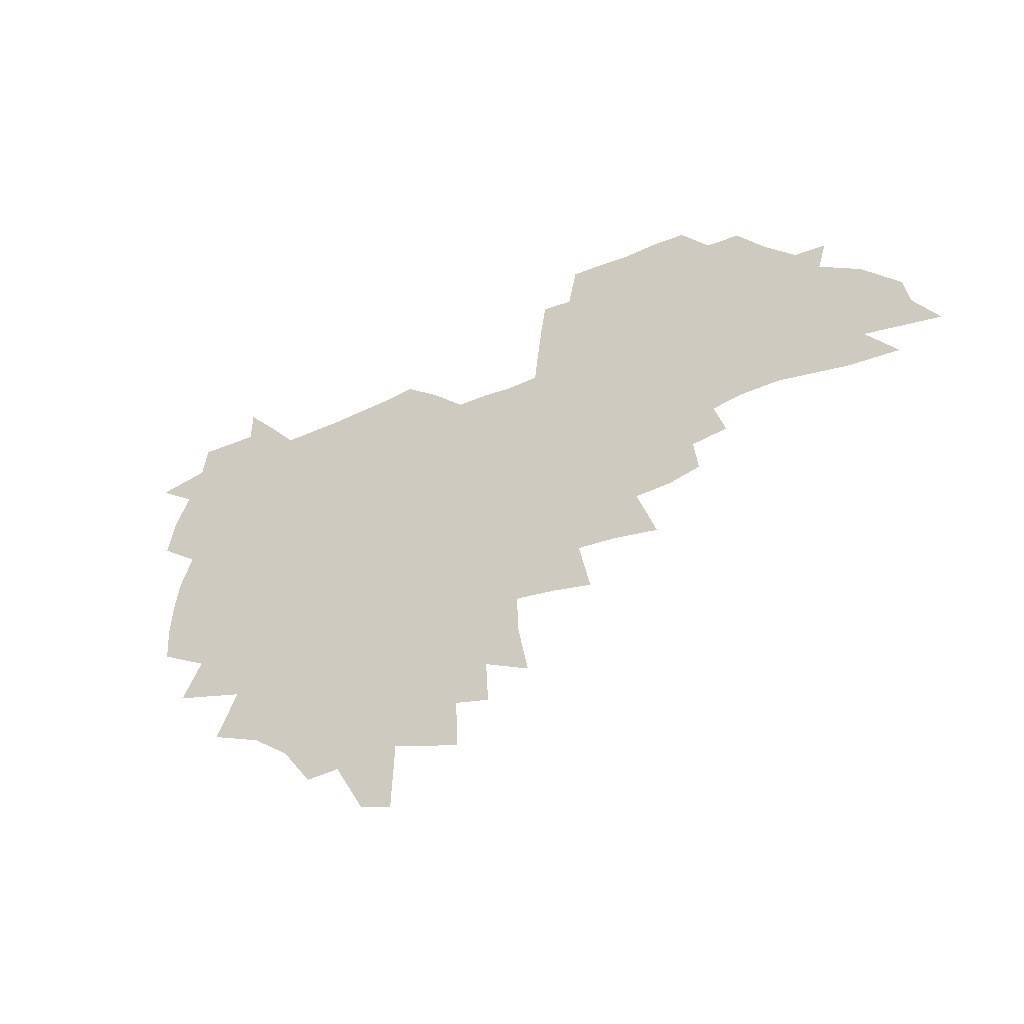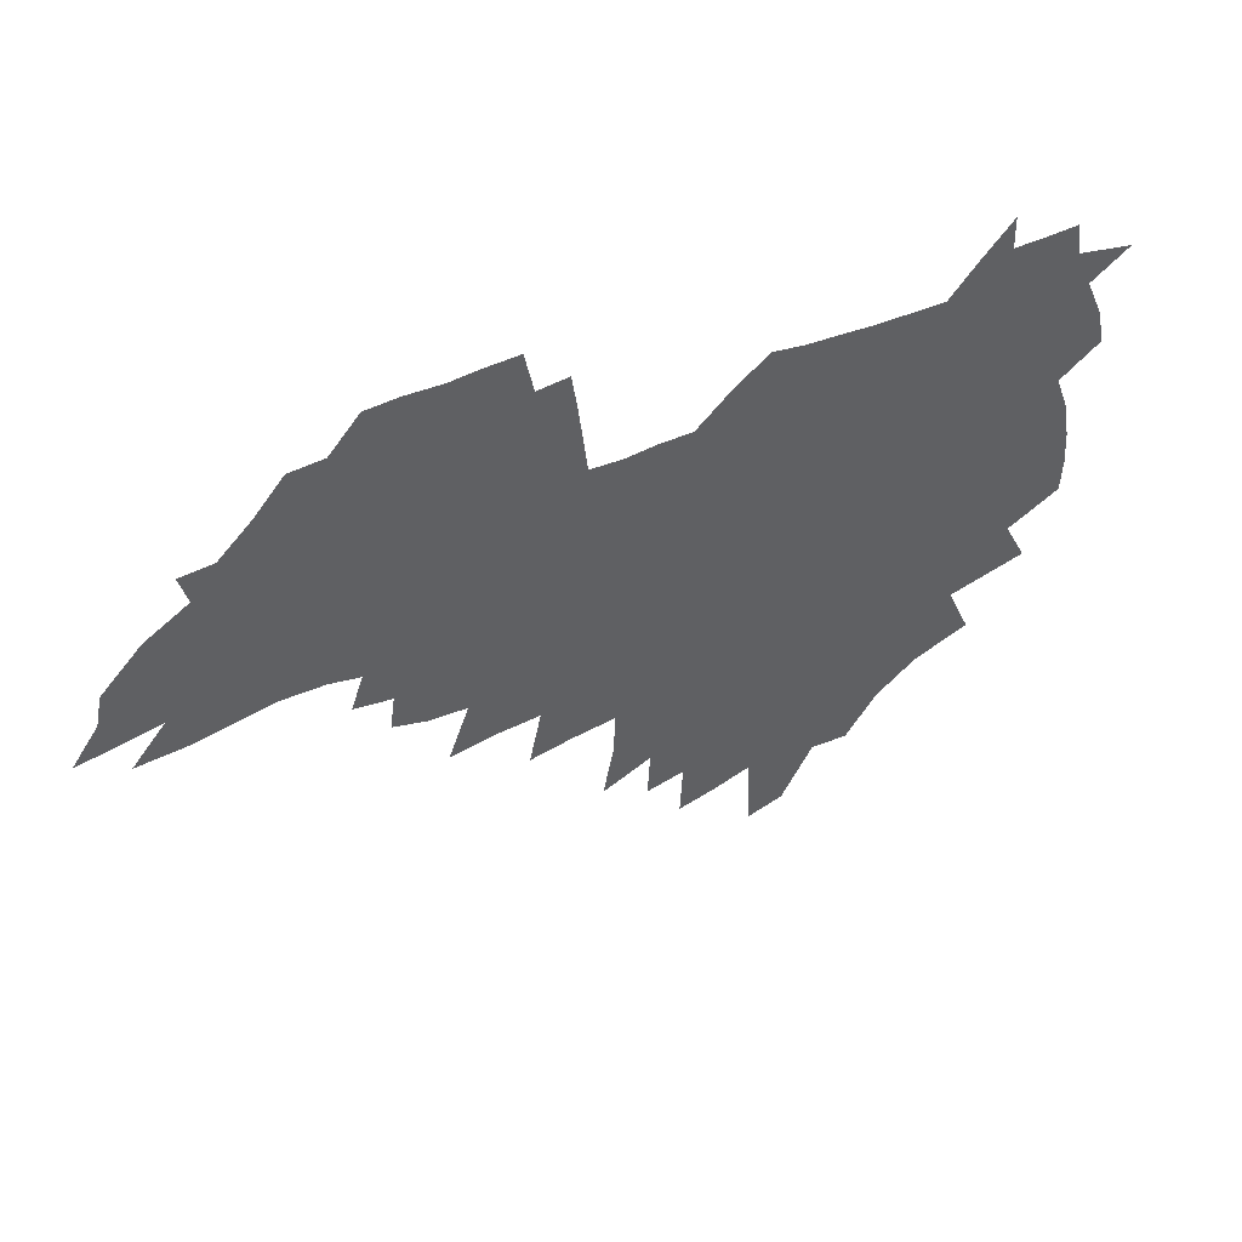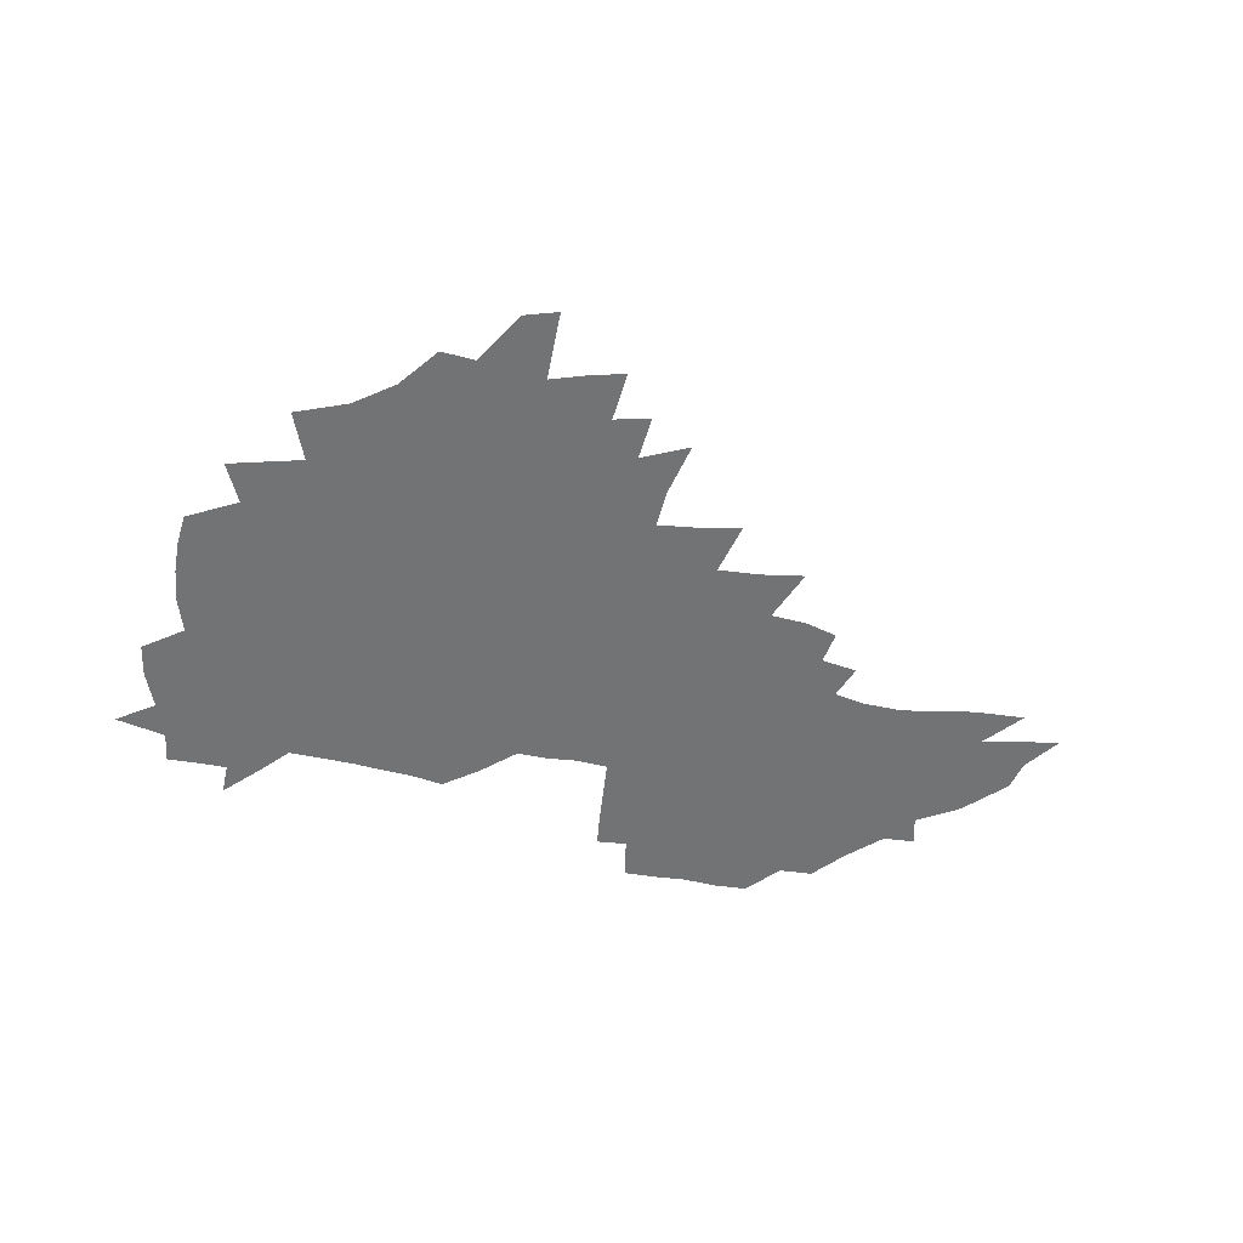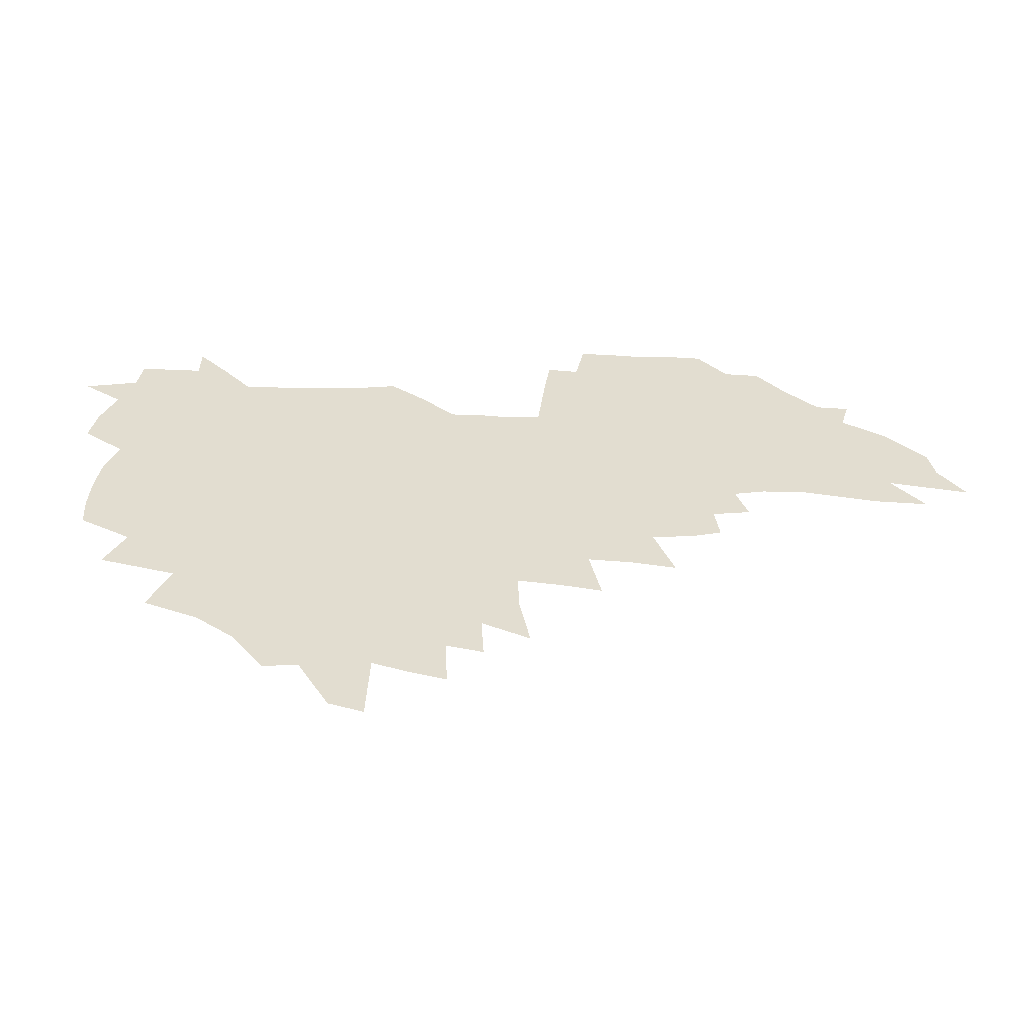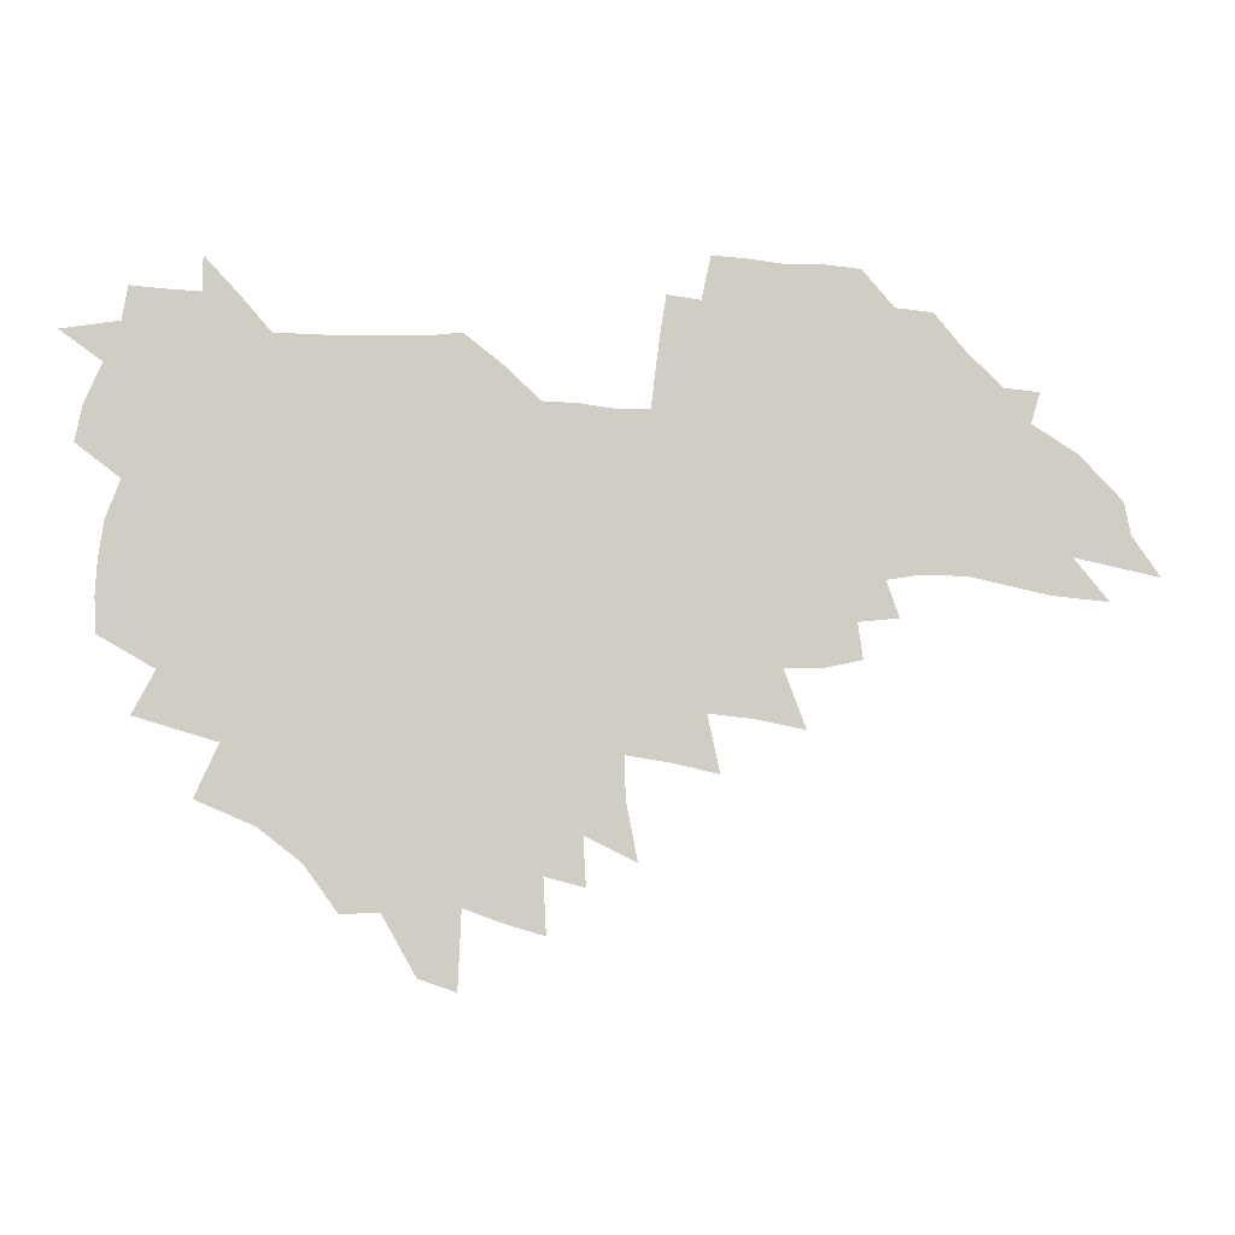
<metadata>
{"format":"obj","ext":"obj","renderer":"f3d","projection":"perspective","resolution":1024,"background":"white","views":[{"elev":-41.5,"azim":30.1,"up":"+Y"},{"elev":44.5,"azim":154.5,"up":"+Y"},{"elev":-55.9,"azim":-13.8,"up":"+Z"},{"elev":-54.9,"azim":-0.3,"up":"+Y"},{"elev":-5.6,"azim":-5.1,"up":"+Y"}]}
</metadata>
<code>
v 205.3 266.2 0
v 212.1 222.5 0
v 215.3 237.4 0
v 222.5 253.6 0
v 229.1 269.8 0
v 231.6 283.6 0
v 221.8 149.1 0
v 221.1 163.5 0
v 221.9 178.2 0
v 224.2 193 0
v 230.1 208.7 0
v 233.6 223.8 0
v 235.3 238.5 0
v 238.9 253.7 0
v 243 268.7 0
v 245.3 282.5 0
v 235.2 118.4 0
v 244.6 135.9 0
v 247.9 151 0
v 248.1 165.2 0
v 245.8 179.4 0
v 246.1 194 0
v 247.3 208.6 0
v 251.7 224 0
v 251.9 238.4 0
v 253.6 252.9 0
v 256 267.2 0
v 259.5 281.7 0
v 259.8 296 0
v 259.1 86.93 0
v 268.8 108.3 0
v 269.4 123.5 0
v 275.5 139.8 0
v 278.3 153.8 0
v 273.6 166.9 0
v 268.6 180.6 0
v 264.3 194.6 0
v 266.6 209.2 0
v 268.5 223.8 0
v 268.9 238.2 0
v 270.4 252.6 0
v 272.3 267 0
v 273.6 281.1 0
v 282.8 76.69 0
v 289 96.66 0
v 289.6 111.5 0
v 290.9 126.4 0
v 293.4 141.4 0
v 292.7 154.7 0
v 294.2 168.2 0
v 289.5 181.5 0
v 285.9 195.4 0
v 285 209.4 0
v 283.4 223.7 0
v 284.6 237.8 0
v 285 252.1 0
v 286.4 266.3 0
v 300.4 62.95 0
v 304.3 83.01 0
v 304.2 97.36 0
v 305.8 113 0
v 307.1 127.8 0
v 309 142.6 0
v 308 155.5 0
v 309.6 169.1 0
v 309.2 182 0
v 305.2 195.6 0
v 304.3 209.3 0
v 302.9 223.3 0
v 301.3 237.5 0
v 301.6 251.6 0
v 301.7 265.8 0
v 314.1 43.81 0
v 317.8 67.05 0
v 319 83.67 0
v 319.7 98.89 0
v 320.5 113.8 0
v 321.6 128.6 0
v 323.7 143.9 0
v 324.6 157.2 0
v 323.5 169.7 0
v 323.2 182.7 0
v 322.7 195.8 0
v 321.1 209.3 0
v 321.1 222.8 0
v 318.9 237 0
v 317.7 251.2 0
v 317 265.4 0
v 330 44.13 0
v 332.8 68.45 0
v 333.8 84.92 0
v 334.1 99.63 0
v 335.8 116.1 0
v 336 129.7 0
v 336.5 143.2 0
v 336.8 156.8 0
v 337.8 170.6 0
v 337.2 183.1 0
v 336.6 196 0
v 335.3 209.5 0
v 334.6 223.1 0
v 334 236.8 0
v 333.3 250.7 0
v 331.4 265.9 0
v 343.8 19.53 0
v 345.8 47.81 0
v 346.9 67.5 0
v 347.7 85.1 0
v 348 99.58 0
v 348.8 115.7 0
v 349.1 128.7 0
v 349.6 143.3 0
v 350 157.5 0
v 350.1 170.9 0
v 350 183.3 0
v 349.4 196.4 0
v 348.8 209.8 0
v 347.9 223.4 0
v 348.1 237 0
v 347.1 250.8 0
v 345.7 266.1 0
v 359.1 14.16 0
v 360.6 45.94 0
v 361.4 63.15 0
v 361.5 82.99 0
v 361.8 99.21 0
v 362.1 114.4 0
v 362.5 128.7 0
v 362.8 142.7 0
v 363 156.5 0
v 363.1 170 0
v 362.9 183.4 0
v 362.6 196.7 0
v 362.3 210.1 0
v 362 223.6 0
v 361.5 237.7 0
v 360.5 251.9 0
v 359.7 267.6 0
v 361 286 0
v 376.6 40.03 0
v 376.1 61.37 0
v 375.4 82.52 0
v 375.8 97.23 0
v 376 112.3 0
v 376 127.5 0
v 376.7 141.2 0
v 376.7 155.4 0
v 376.2 170.2 0
v 376.1 183.4 0
v 375.9 196.8 0
v 375.7 210.3 0
v 375.5 224.1 0
v 375.8 239.7 0
v 375.6 255.2 0
v 392.7 35.23 0
v 391.5 57.88 0
v 390.4 78.51 0
v 390.2 94.96 0
v 390.2 110.7 0
v 390.3 125.4 0
v 391.1 139.4 0
v 391 153.8 0
v 389.4 170 0
v 389.3 183.4 0
v 389.4 196.8 0
v 389.3 210.4 0
v 389.4 224.4 0
v 390.4 241.2 0
v 407.8 53.53 0
v 406.7 73.43 0
v 405.1 92.6 0
v 406 107.5 0
v 405.9 122.8 0
v 406.3 137.5 0
v 405.5 152.9 0
v 404.6 168 0
v 403.6 182.6 0
v 403 196.7 0
v 403 210.4 0
v 403.1 224 0
v 404.4 240.6 0
v 427.8 62.91 0
v 423.1 86.77 0
v 422.5 104.2 0
v 423.8 118.9 0
v 421.4 136.8 0
v 420.7 151.7 0
v 419 167.6 0
v 417.9 182.2 0
v 416.8 196.7 0
v 416.7 210.4 0
v 417.1 224.2 0
v 418.4 238.7 0
v 441.2 101.1 0
v 438.7 120.2 0
v 437.7 135.4 0
v 435.7 151.4 0
v 433.4 167.7 0
v 432.5 181.8 0
v 430.5 196.9 0
v 431.4 210.4 0
v 431.1 224 0
v 432.9 238.8 0
v 434.7 253.5 0
v 436.9 270.4 0
v 439.1 284.1 0
v 459.6 96.93 0
v 454.5 120.3 0
v 452.7 136.4 0
v 450.3 152.4 0
v 448.1 167.8 0
v 446.7 182.2 0
v 445.1 196.6 0
v 445.7 210.2 0
v 444.9 223.9 0
v 446.6 237.9 0
v 448.3 252.3 0
v 450.7 267.8 0
v 452.8 282.2 0
v 456.7 300.1 0
v 472.9 118.3 0
v 468 137.5 0
v 465.2 153.2 0
v 462 169.2 0
v 460.8 183 0
v 460.6 196.8 0
v 459.2 210.6 0
v 457.8 223.6 0
v 461.8 238.4 0
v 463.8 252.9 0
v 464.7 266.7 0
v 467 281.3 0
v 471.3 299.1 0
v 493.3 114.1 0
v 484.3 138 0
v 480.5 154.2 0
v 478.6 168.8 0
v 476 183.4 0
v 475.6 197.1 0
v 475.3 210.8 0
v 475.3 224.5 0
v 477.4 238.7 0
v 477.9 252.4 0
v 480.2 266.9 0
v 482.6 281.6 0
v 485.6 297.3 0
v 501.2 138.4 0
v 496.3 155.2 0
v 493 170.1 0
v 491 183.9 0
v 490.4 197.4 0
v 490.8 211 0
v 490.9 224.5 0
v 492 238.4 0
v 493.4 252.3 0
v 496.8 267.2 0
v 497.6 281.1 0
v 501.5 297.4 0
v 515.6 141.5 0
v 513.6 156.2 0
v 508.8 171.1 0
v 507 184.5 0
v 503.6 198.3 0
v 504 211 0
v 506.7 224.8 0
v 506.7 238.1 0
v 508.2 251.9 0
v 512 266.7 0
v 511.5 280.1 0
v 516.3 295.9 0
v 530.2 157.9 0
v 524.9 172.8 0
v 522.7 185.5 0
v 522.2 198.4 0
v 520.1 211.5 0
v 521.2 224.6 0
v 520.4 237.8 0
v 522.3 251.2 0
v 525.4 265.7 0
v 529.6 280.6 0
v 538.4 174.9 0
v 537.2 186.6 0
v 536.4 199 0
v 535.1 211.7 0
v 534.8 224.5 0
v 539 237.9 0
v 538.4 251.1 0
v 541.1 264.7 0
v 544.8 279 0
v 557.1 174.5 0
v 553.7 187 0
v 551.6 199.3 0
v 550.8 211.7 0
v 552.1 224.3 0
v 554.7 237.2 0
v 555.4 250.4 0
v 557.8 263.7 0
v 590.7 167.2 0
v 571.8 186.7 0
v 569 199.1 0
v 568 211.3 0
v 569.3 223.7 0
v 568.6 236.5 0
v 572.5 249.4 0
v 613.8 164.9 0
v 599.3 182.4 0
v 590.6 197.3 0
v 585.7 210.6 0
v 584.4 223 0
v 583.4 235.3 0
v 587.2 247.8 0
v 634.5 174.8 0
v 622.8 191.4 0
v 620.1 204.7 0
v 602.4 223.2 0
f 4 5 1
f 11 12 2
f 2 12 3
f 12 13 3
f 3 13 4
f 13 14 4
f 4 14 5
f 14 15 5
f 5 15 6
f 15 16 6
f 18 19 7
f 7 19 8
f 19 20 8
f 8 20 9
f 20 21 9
f 9 21 10
f 21 22 10
f 10 22 11
f 22 23 11
f 11 23 12
f 23 24 12
f 12 24 13
f 24 25 13
f 13 25 14
f 25 26 14
f 14 26 15
f 26 27 15
f 15 27 16
f 27 28 16
f 31 32 17
f 17 32 18
f 32 33 18
f 18 33 19
f 33 34 19
f 19 34 20
f 34 35 20
f 20 35 21
f 35 36 21
f 21 36 22
f 36 37 22
f 22 37 23
f 37 38 23
f 23 38 24
f 38 39 24
f 24 39 25
f 39 40 25
f 25 40 26
f 40 41 26
f 26 41 27
f 41 42 27
f 27 42 28
f 42 43 28
f 28 43 29
f 44 45 30
f 30 45 31
f 45 46 31
f 31 46 32
f 46 47 32
f 32 47 33
f 47 48 33
f 33 48 34
f 48 49 34
f 34 49 35
f 49 50 35
f 35 50 36
f 50 51 36
f 36 51 37
f 51 52 37
f 37 52 38
f 52 53 38
f 38 53 39
f 53 54 39
f 39 54 40
f 54 55 40
f 40 55 41
f 55 56 41
f 41 56 42
f 56 57 42
f 42 57 43
f 58 59 44
f 44 59 45
f 59 60 45
f 45 60 46
f 60 61 46
f 46 61 47
f 61 62 47
f 47 62 48
f 62 63 48
f 48 63 49
f 63 64 49
f 49 64 50
f 64 65 50
f 50 65 51
f 65 66 51
f 51 66 52
f 66 67 52
f 52 67 53
f 67 68 53
f 53 68 54
f 68 69 54
f 54 69 55
f 69 70 55
f 55 70 56
f 70 71 56
f 56 71 57
f 71 72 57
f 73 74 58
f 58 74 59
f 74 75 59
f 59 75 60
f 75 76 60
f 60 76 61
f 76 77 61
f 61 77 62
f 77 78 62
f 62 78 63
f 78 79 63
f 63 79 64
f 79 80 64
f 64 80 65
f 80 81 65
f 65 81 66
f 81 82 66
f 66 82 67
f 82 83 67
f 67 83 68
f 83 84 68
f 68 84 69
f 84 85 69
f 69 85 70
f 85 86 70
f 70 86 71
f 86 87 71
f 71 87 72
f 87 88 72
f 73 89 74
f 89 90 74
f 74 90 75
f 90 91 75
f 75 91 76
f 91 92 76
f 76 92 77
f 92 93 77
f 77 93 78
f 93 94 78
f 78 94 79
f 94 95 79
f 79 95 80
f 95 96 80
f 80 96 81
f 96 97 81
f 81 97 82
f 97 98 82
f 82 98 83
f 98 99 83
f 83 99 84
f 99 100 84
f 84 100 85
f 100 101 85
f 85 101 86
f 101 102 86
f 86 102 87
f 102 103 87
f 87 103 88
f 103 104 88
f 105 106 89
f 89 106 90
f 106 107 90
f 90 107 91
f 107 108 91
f 91 108 92
f 108 109 92
f 92 109 93
f 109 110 93
f 93 110 94
f 110 111 94
f 94 111 95
f 111 112 95
f 95 112 96
f 112 113 96
f 96 113 97
f 113 114 97
f 97 114 98
f 114 115 98
f 98 115 99
f 115 116 99
f 99 116 100
f 116 117 100
f 100 117 101
f 117 118 101
f 101 118 102
f 118 119 102
f 102 119 103
f 119 120 103
f 103 120 104
f 120 121 104
f 105 122 106
f 122 123 106
f 106 123 107
f 123 124 107
f 107 124 108
f 124 125 108
f 108 125 109
f 125 126 109
f 109 126 110
f 126 127 110
f 110 127 111
f 127 128 111
f 111 128 112
f 128 129 112
f 112 129 113
f 129 130 113
f 113 130 114
f 130 131 114
f 114 131 115
f 131 132 115
f 115 132 116
f 132 133 116
f 116 133 117
f 133 134 117
f 117 134 118
f 134 135 118
f 118 135 119
f 135 136 119
f 119 136 120
f 136 137 120
f 120 137 121
f 137 138 121
f 123 140 124
f 140 141 124
f 124 141 125
f 141 142 125
f 125 142 126
f 142 143 126
f 126 143 127
f 143 144 127
f 127 144 128
f 144 145 128
f 128 145 129
f 145 146 129
f 129 146 130
f 146 147 130
f 130 147 131
f 147 148 131
f 131 148 132
f 148 149 132
f 132 149 133
f 149 150 133
f 133 150 134
f 150 151 134
f 134 151 135
f 151 152 135
f 135 152 136
f 152 153 136
f 136 153 137
f 153 154 137
f 137 154 138
f 140 155 141
f 155 156 141
f 141 156 142
f 156 157 142
f 142 157 143
f 157 158 143
f 143 158 144
f 158 159 144
f 144 159 145
f 159 160 145
f 145 160 146
f 160 161 146
f 146 161 147
f 161 162 147
f 147 162 148
f 162 163 148
f 148 163 149
f 163 164 149
f 149 164 150
f 164 165 150
f 150 165 151
f 165 166 151
f 151 166 152
f 166 167 152
f 152 167 153
f 167 168 153
f 153 168 154
f 156 169 157
f 169 170 157
f 157 170 158
f 170 171 158
f 158 171 159
f 171 172 159
f 159 172 160
f 172 173 160
f 160 173 161
f 173 174 161
f 161 174 162
f 174 175 162
f 162 175 163
f 175 176 163
f 163 176 164
f 176 177 164
f 164 177 165
f 177 178 165
f 165 178 166
f 178 179 166
f 166 179 167
f 179 180 167
f 167 180 168
f 180 181 168
f 170 182 171
f 182 183 171
f 171 183 172
f 183 184 172
f 172 184 173
f 184 185 173
f 173 185 174
f 185 186 174
f 174 186 175
f 186 187 175
f 175 187 176
f 187 188 176
f 176 188 177
f 188 189 177
f 177 189 178
f 189 190 178
f 178 190 179
f 190 191 179
f 179 191 180
f 191 192 180
f 180 192 181
f 192 193 181
f 184 194 185
f 194 195 185
f 185 195 186
f 195 196 186
f 186 196 187
f 196 197 187
f 187 197 188
f 197 198 188
f 188 198 189
f 198 199 189
f 189 199 190
f 199 200 190
f 190 200 191
f 200 201 191
f 191 201 192
f 201 202 192
f 192 202 193
f 202 203 193
f 194 207 195
f 207 208 195
f 195 208 196
f 208 209 196
f 196 209 197
f 209 210 197
f 197 210 198
f 210 211 198
f 198 211 199
f 211 212 199
f 199 212 200
f 212 213 200
f 200 213 201
f 213 214 201
f 201 214 202
f 214 215 202
f 202 215 203
f 215 216 203
f 203 216 204
f 216 217 204
f 204 217 205
f 217 218 205
f 205 218 206
f 218 219 206
f 208 221 209
f 221 222 209
f 209 222 210
f 222 223 210
f 210 223 211
f 223 224 211
f 211 224 212
f 224 225 212
f 212 225 213
f 225 226 213
f 213 226 214
f 226 227 214
f 214 227 215
f 227 228 215
f 215 228 216
f 228 229 216
f 216 229 217
f 229 230 217
f 217 230 218
f 230 231 218
f 218 231 219
f 231 232 219
f 219 232 220
f 232 233 220
f 221 234 222
f 234 235 222
f 222 235 223
f 235 236 223
f 223 236 224
f 236 237 224
f 224 237 225
f 237 238 225
f 225 238 226
f 238 239 226
f 226 239 227
f 239 240 227
f 227 240 228
f 240 241 228
f 228 241 229
f 241 242 229
f 229 242 230
f 242 243 230
f 230 243 231
f 243 244 231
f 231 244 232
f 244 245 232
f 232 245 233
f 245 246 233
f 235 247 236
f 247 248 236
f 236 248 237
f 248 249 237
f 237 249 238
f 249 250 238
f 238 250 239
f 250 251 239
f 239 251 240
f 251 252 240
f 240 252 241
f 252 253 241
f 241 253 242
f 253 254 242
f 242 254 243
f 254 255 243
f 243 255 244
f 255 256 244
f 244 256 245
f 256 257 245
f 245 257 246
f 257 258 246
f 247 259 248
f 259 260 248
f 248 260 249
f 260 261 249
f 249 261 250
f 261 262 250
f 250 262 251
f 262 263 251
f 251 263 252
f 263 264 252
f 252 264 253
f 264 265 253
f 253 265 254
f 265 266 254
f 254 266 255
f 266 267 255
f 255 267 256
f 267 268 256
f 256 268 257
f 268 269 257
f 257 269 258
f 269 270 258
f 260 271 261
f 271 272 261
f 261 272 262
f 272 273 262
f 262 273 263
f 273 274 263
f 263 274 264
f 274 275 264
f 264 275 265
f 275 276 265
f 265 276 266
f 276 277 266
f 266 277 267
f 277 278 267
f 267 278 268
f 278 279 268
f 268 279 269
f 279 280 269
f 269 280 270
f 272 281 273
f 281 282 273
f 273 282 274
f 282 283 274
f 274 283 275
f 283 284 275
f 275 284 276
f 284 285 276
f 276 285 277
f 285 286 277
f 277 286 278
f 286 287 278
f 278 287 279
f 287 288 279
f 279 288 280
f 288 289 280
f 281 290 282
f 290 291 282
f 282 291 283
f 291 292 283
f 283 292 284
f 292 293 284
f 284 293 285
f 293 294 285
f 285 294 286
f 294 295 286
f 286 295 287
f 295 296 287
f 287 296 288
f 296 297 288
f 288 297 289
f 290 298 291
f 298 299 291
f 291 299 292
f 299 300 292
f 292 300 293
f 300 301 293
f 293 301 294
f 301 302 294
f 294 302 295
f 302 303 295
f 295 303 296
f 303 304 296
f 296 304 297
f 298 305 299
f 305 306 299
f 299 306 300
f 306 307 300
f 300 307 301
f 307 308 301
f 301 308 302
f 308 309 302
f 302 309 303
f 309 310 303
f 303 310 304
f 310 311 304
f 306 312 307
f 312 313 307
f 307 313 308
f 313 314 308
f 308 314 309
f 314 315 309
f 309 315 310

</code>
